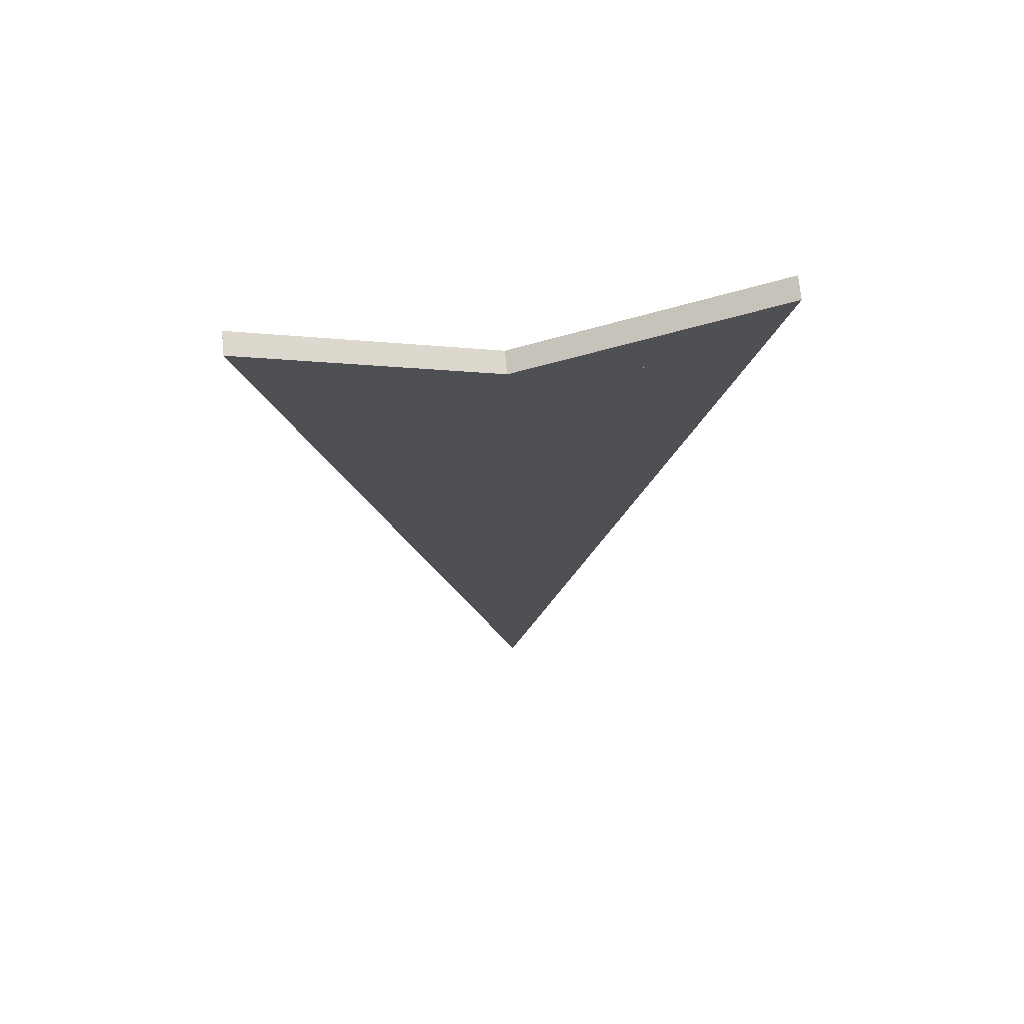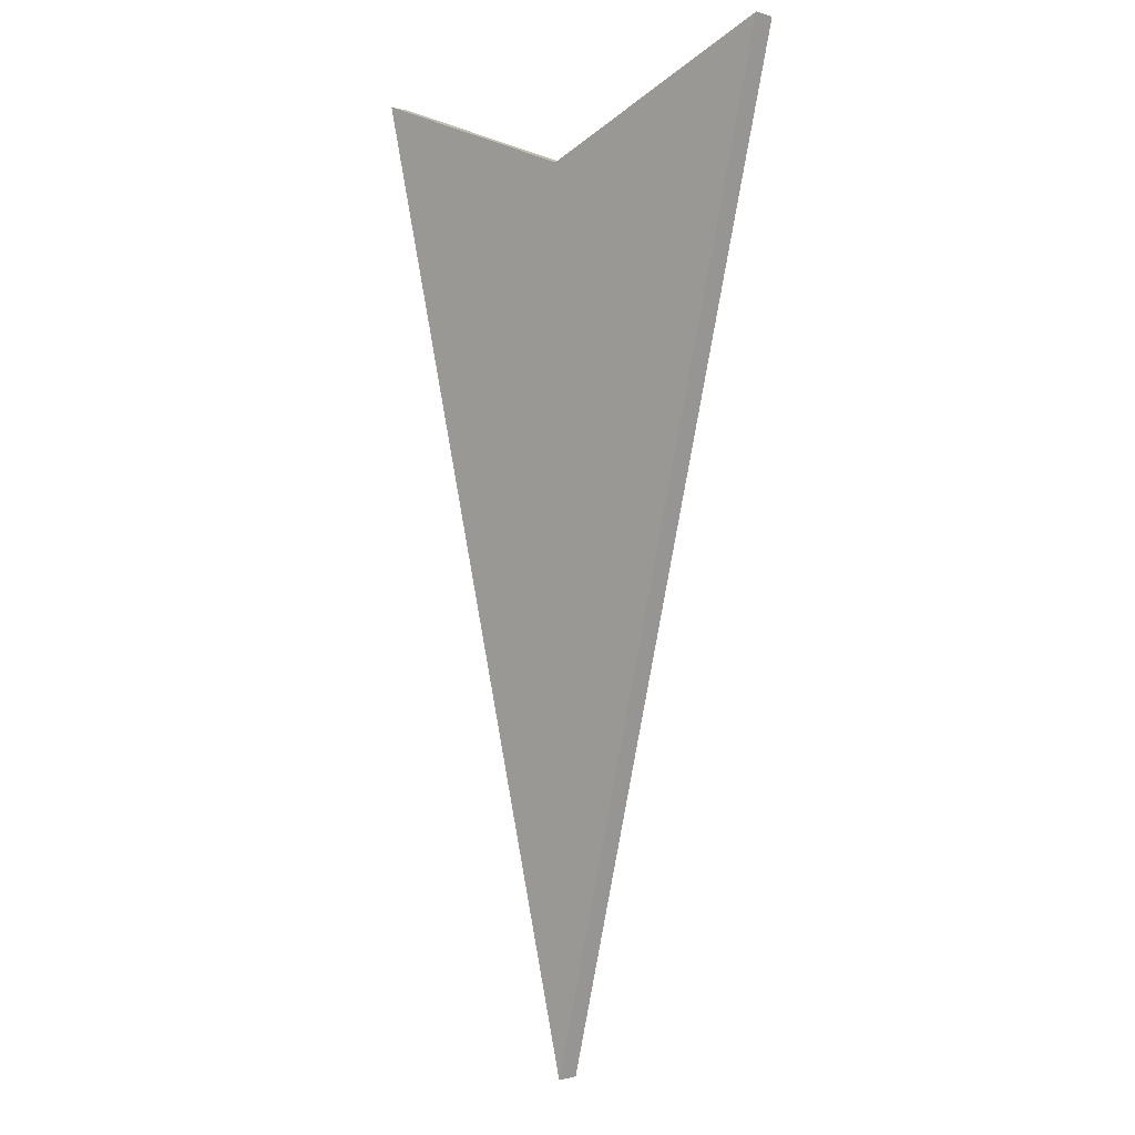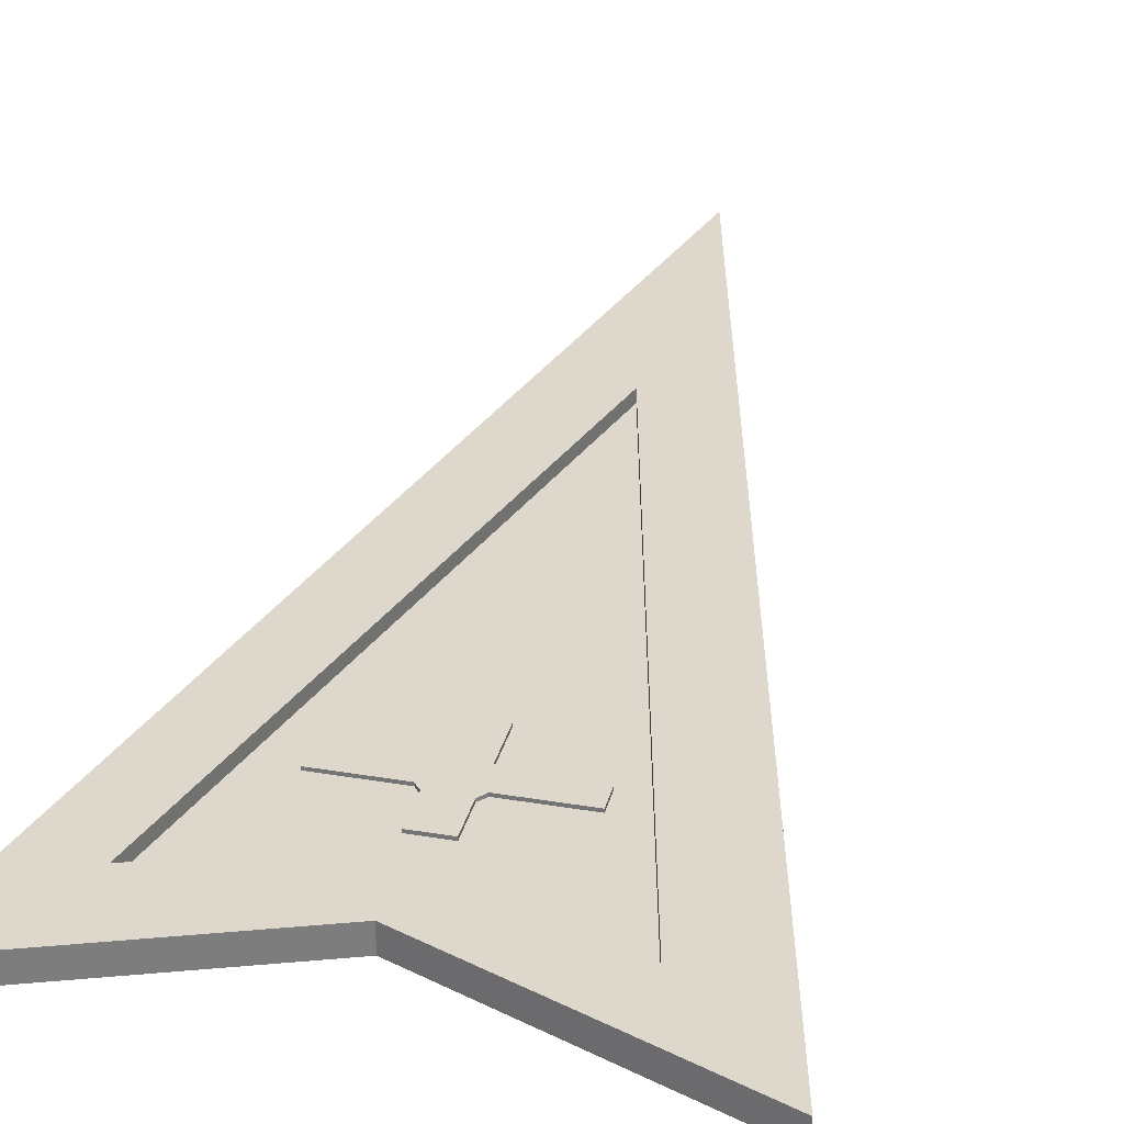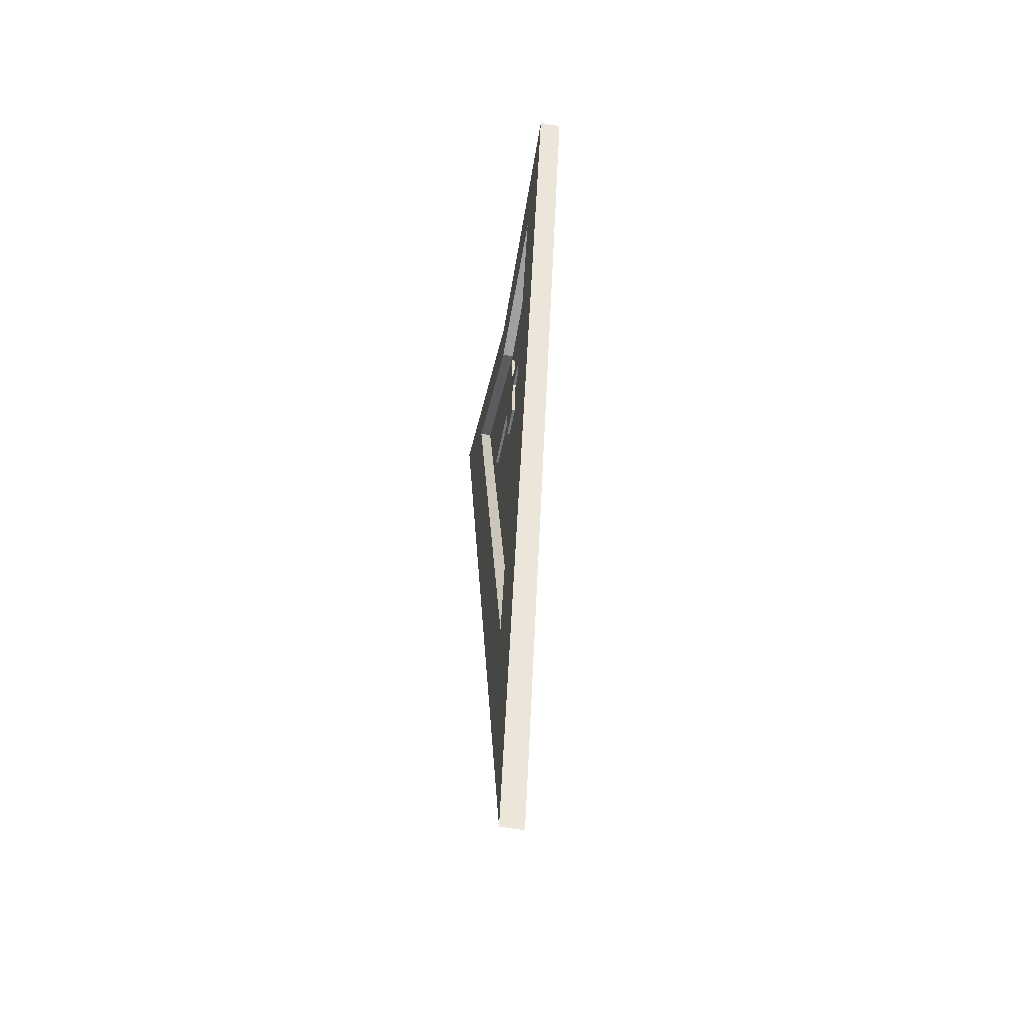
<metadata>
{"format":"obj","ext":"obj","renderer":"f3d","projection":"perspective","resolution":1024,"background":"white","views":[{"elev":70.2,"azim":174.4,"up":"+Y"},{"elev":-1.0,"azim":-136.2,"up":"+Y"},{"elev":31.2,"azim":-166.4,"up":"+Z"},{"elev":-56.2,"azim":79.1,"up":"+Y"}]}
</metadata>
<code>
v  -0.5994 20.04 -0
v  -0.612 20.21 -0
v  -0.5794 20.38 -0
v  -0.5424 19.87 -0
v  -0.5281 20.48 -0
v  -0.445 19.73 -0
v  -0.5038 20.54 -0
v  -0.3904 20.67 -0
v  -0.3137 19.61 -0
v  -0.2468 20.76 -0
v  -0.1575 19.54 -0
v  -0.083 20.82 -0
v  0.0129 19.51 -0
v  0.0901 20.83 0
v  0.1859 19.52 -0
v  0.2605 20.8 0
v  0.3498 19.58 -0
v  0.4166 20.73 0
v  0.4934 19.67 0
v  0.5479 20.61 0
v  0.6068 19.8 0
v  0.6454 20.47 0
v  0.6824 19.96 0
v  0.7024 20.3 0
v  0.715 20.13 0
v  -0.5281 20.48 -0.0787
v  -0.5038 20.54 -0.0787
v  -0.5794 20.38 -0.0787
v  -0.612 20.21 -0.0787
v  -0.5994 20.04 -0.0787
v  -0.5424 19.87 -0.0787
v  -0.445 19.73 -0.0787
v  0.0901 20.83 -0.0787
v  0.2605 20.8 -0.0787
v  -0.083 20.82 -0.0787
v  -0.2468 20.76 -0.0787
v  -0.3904 20.67 -0.0787
v  -0.3137 19.61 -0.0787
v  -0.1575 19.54 -0.0787
v  0.0129 19.51 -0.0787
v  0.1859 19.52 -0.0787
v  0.3498 19.58 -0.0787
v  0.4934 19.67 -0.0787
v  0.6068 19.8 -0.0787
v  0.632 19.86 -0.0787
v  0.6572 19.91 -0.0787
v  0.6824 19.96 -0.0787
v  0.715 20.13 -0.0787
v  0.7024 20.3 -0.0787
v  0.6454 20.47 -0.0787
v  0.6332 20.49 -0.0787
v  0.621 20.5 -0.0787
v  0.6088 20.52 -0.0787
v  0.5967 20.54 -0.0787
v  0.5845 20.56 -0.0787
v  0.5723 20.58 -0.0787
v  0.5601 20.59 -0.0787
v  0.5479 20.61 -0.0787
v  0.4166 20.73 -0.0787
v  0.4823 20.67 -0.0787
v  -0.3816 20.48 -0
v  -0.3816 21.71 -0
v  0.4846 21.71 0
v  0.4846 18.56 -0
v  -0.421 18.56 -0
v  -0.421 19.86 -0
v  -2.35 19.86 -0
v  -2.35 20.48 -0
v  0.4846 20.48 0
v  0.4846 19.86 0
v  2.453 20.48 0
v  2.453 19.86 0
v  0.4846 20.48 -0.0787
v  0.4846 20.66 -0.0787
v  0.4846 20.83 -0.0787
v  0.4846 21.01 -0.0787
v  0.4846 21.18 -0.0787
v  0.4846 21.36 -0.0787
v  0.4846 21.53 -0.0787
v  0.4846 21.71 -0.0787
v  0.636 20.48 -0.0787
v  0.7874 20.48 -0.0787
v  2.453 20.48 -0.0787
v  0.9388 20.48 -0.0787
v  1.09 20.48 -0.0787
v  1.242 20.48 -0.0787
v  1.393 20.48 -0.0787
v  1.544 20.48 -0.0787
v  1.696 20.48 -0.0787
v  1.847 20.48 -0.0787
v  1.999 20.48 -0.0787
v  2.15 20.48 -0.0787
v  2.302 20.48 -0.0787
v  2.453 19.86 -0.0787
v  0.4846 19.86 -0.0787
v  0.636 19.86 -0.0787
v  0.7874 19.86 -0.0787
v  0.9388 19.86 -0.0787
v  1.09 19.86 -0.0787
v  1.242 19.86 -0.0787
v  1.393 19.86 -0.0787
v  1.544 19.86 -0.0787
v  1.696 19.86 -0.0787
v  1.847 19.86 -0.0787
v  1.999 19.86 -0.0787
v  2.15 19.86 -0.0787
v  2.302 19.86 -0.0787
v  0.4846 19.67 -0.0787
v  0.4846 19.48 -0.0787
v  0.4846 19.3 -0.0787
v  0.4846 19.11 -0.0787
v  0.4846 18.93 -0.0787
v  0.4846 18.74 -0.0787
v  0.4846 18.56 -0.0787
v  -0.3816 21.71 -0.0787
v  -0.3816 21.53 -0.0787
v  -0.3816 21.36 -0.0787
v  -0.3816 21.18 -0.0787
v  -0.3816 21.01 -0.0787
v  -0.3816 20.83 -0.0787
v  -0.3816 20.66 -0.0787
v  -0.3816 20.48 -0.0787
v  -0.421 19.86 -0.0787
v  -0.421 19.69 -0.0787
v  -0.421 19.53 -0.0787
v  -0.421 19.37 -0.0787
v  -0.421 19.21 -0.0787
v  -0.421 19.04 -0.0787
v  -0.421 18.88 -0.0787
v  -0.421 18.72 -0.0787
v  -0.421 18.56 -0.0787
v  -0.5344 19.86 -0.0787
v  -0.6479 19.86 -0.0787
v  -0.7614 19.86 -0.0787
v  -0.8749 19.86 -0.0787
v  -0.9884 19.86 -0.0787
v  -1.102 19.86 -0.0787
v  -1.215 19.86 -0.0787
v  -1.329 19.86 -0.0787
v  -1.442 19.86 -0.0787
v  -1.556 19.86 -0.0787
v  -1.669 19.86 -0.0787
v  -1.783 19.86 -0.0787
v  -1.896 19.86 -0.0787
v  -2.01 19.86 -0.0787
v  -2.123 19.86 -0.0787
v  -2.237 19.86 -0.0787
v  -2.35 20.48 -0.0787
v  -2.35 19.86 -0.0787
g Group_004
f 4 3 2 1
f 6 5 3 4
f 8 7 5 6
f 10 8 6 9
f 12 10 9 11
f 14 12 11 13
f 16 14 13 15
f 18 16 15 17
f 20 18 17 19
f 22 20 19 21
f 24 22 21 23
f 25 24 23
f 7 27 26 5
f 5 26 28 3
f 3 28 29 2
f 2 29 30 1
f 1 30 31 4
f 4 31 32 6
f 34 33 14 16
f 33 35 12 14
f 35 36 10 12
f 36 37 8 10
f 8 37 27 7
f 32 38 9 6
f 38 39 11 9
f 39 40 13 11
f 40 41 15 13
f 41 42 17 15
f 42 43 19 17
f 44 21 19 43
f 45 23 21 44
f 47 23 45 46
f 48 25 23 47
f 49 24 25 48
f 50 22 24 49
f 51 20 22 50
f 53 20 51 52
f 55 20 53 54
f 57 20 55 56
f 58 20 57
f 58 59 18 20
f 60 59 58
f 59 34 16 18
f 31 30 29 28
f 32 31 28 26
f 37 32 26 27
f 36 38 32 37
f 35 39 38 36
f 33 40 39 35
f 34 41 40 33
f 59 42 41 34
f 60 43 42 59
f 44 43 60 58
f 56 44 58 57
f 54 44 56 55
f 45 44 54 53
f 51 45 53 52
f 50 46 45 51
f 47 46 50 49
f 48 47 49
f 64 63 62 61
f 66 65 64 61
f 67 66 61 5
f 68 67 5
f 70 69 63 64
f 72 71 69 70
f 74 63 69 73
f 76 63 74 75
f 78 63 76 77
f 80 63 78 79
f 83 82 81 73
f 69 71 83 73
f 85 84 82 83
f 87 86 85 83
f 89 88 87 83
f 91 90 89 83
f 93 92 91 83
f 83 71 72 94
f 81 96 95 73
f 82 97 96 81
f 84 98 97 82
f 85 99 98 84
f 86 100 99 85
f 87 101 100 86
f 88 102 101 87
f 89 103 102 88
f 90 104 103 89
f 91 105 104 90
f 92 106 105 91
f 93 107 106 92
f 83 94 107 93
f 108 80 73 95
f 110 80 108 109
f 112 80 110 111
f 114 80 112 113
f 116 115 80 114
f 118 117 116 114
f 120 119 118 114
f 122 121 120 114
f 124 123 122 114
f 126 125 124 114
f 128 127 126 114
f 130 129 128 114
f 131 130 114
f 132 26 122 123
f 134 26 132 133
f 136 26 134 135
f 138 26 136 137
f 140 26 138 139
f 142 26 140 141
f 144 26 142 143
f 146 26 144 145
f 148 26 146 147
f 149 148 147
f 75 74 73 80
f 77 76 75 80
f 79 78 77 80
f 26 148 68 5
f 122 26 5 61
f 62 121 122 61
f 119 120 121 62
f 117 118 119 62
f 115 116 117 62
f 80 115 62 63
f 95 106 107 94
f 72 70 95 94
f 104 105 106 95
f 102 103 104 95
f 100 101 102 95
f 98 99 100 95
f 96 97 98 95
f 113 70 64 114
f 111 70 113 112
f 109 70 111 110
f 95 70 109 108
f 131 114 64 65
f 66 130 131 65
f 128 129 130 66
f 126 127 128 66
f 124 125 126 66
f 123 124 66
f 149 123 66 67
f 133 132 123 149
f 135 134 133 149
f 137 136 135 149
f 139 138 137 149
f 141 140 139 149
f 143 142 141 149
f 145 144 143 149
f 147 146 145 149
f 68 148 149 67
v  0.001 0 -0.315
v  0.001 7.716 -0.315
v  4.317 23.84 -0.315
v  6.686 26.79 -0.315
v  0.001 0 0
v  6.686 26.79 0
v  0.001 7.716 0
v  4.317 23.84 0
v  -6.686 27.02 -0.315
v  -4.042 24.28 -0.315
v  -4.042 24.28 0
v  -6.686 27.02 0
v  0.146 24.28 -0.315
v  0.1025 22.66 -0.315
v  0.1025 22.66 0
v  0.146 24.28 0
g Group_003
f 153 152 151 150
f 155 153 150 154
f 152 157 156 151
f 151 159 158 150
f 160 159 151 156
f 158 161 154 150
f 163 162 158 159
f 163 159 160 164
f 158 162 165 161
f 153 162 163 152
f 162 153 155 165
f 152 163 164 157
f 163 151 152
f 159 151 163
v  -0.5994 20.04 -0
v  -0.612 20.21 -0
v  -0.5794 20.38 -0
v  -0.5424 19.87 -0
v  -0.5281 20.48 -0
v  -0.445 19.73 -0
v  -0.5038 20.54 -0
v  -0.3904 20.67 -0
v  -0.3137 19.61 -0
v  -0.2468 20.76 -0
v  -0.1575 19.54 -0
v  -0.083 20.82 -0
v  0.0129 19.51 -0
v  0.0901 20.83 -0
v  0.1859 19.52 -0
v  0.2605 20.8 -0
v  0.3498 19.58 -0
v  0.4166 20.73 -0
v  0.4934 19.67 -0
v  0.5479 20.61 -0
v  0.6068 19.8 -0
v  0.6454 20.47 -0
v  0.6824 19.96 -0
v  0.7024 20.3 -0
v  0.715 20.13 -0
v  -0.5281 20.48 0.0787
v  -0.5038 20.54 0.0787
v  -0.5794 20.38 0.0787
v  -0.612 20.21 0.0787
v  -0.5994 20.04 0.0787
v  -0.5424 19.87 0.0787
v  -0.445 19.73 0.0787
v  0.0901 20.83 0.0787
v  0.2605 20.8 0.0787
v  -0.083 20.82 0.0787
v  -0.2468 20.76 0.0787
v  -0.3904 20.67 0.0787
v  -0.3137 19.61 0.0787
v  -0.1575 19.54 0.0787
v  0.0129 19.51 0.0787
v  0.1859 19.52 0.0787
v  0.3498 19.58 0.0787
v  0.4934 19.67 0.0787
v  0.6068 19.8 0.0787
v  0.632 19.86 0.0787
v  0.6572 19.91 0.0787
v  0.6824 19.96 0.0787
v  0.715 20.13 0.0787
v  0.7024 20.3 0.0787
v  0.6454 20.47 0.0787
v  0.6332 20.49 0.0787
v  0.621 20.5 0.0787
v  0.6088 20.52 0.0787
v  0.5967 20.54 0.0787
v  0.5845 20.56 0.0787
v  0.5723 20.58 0.0787
v  0.5601 20.59 0.0787
v  0.5479 20.61 0.0787
v  0.4166 20.73 0.0787
v  0.4823 20.67 0.0787
v  -0.3816 20.48 -0
v  -0.3816 21.71 -0
v  0.4846 21.71 -0
v  0.4846 18.56 -0
v  -0.421 18.56 -0
v  -0.421 19.86 -0
v  -2.35 19.86 -0
v  -2.35 20.48 -0
v  0.4846 20.48 -0
v  0.4846 19.86 -0
v  2.453 20.48 -0
v  2.453 19.86 -0
v  0.4846 20.48 0.0787
v  0.4846 20.66 0.0787
v  0.4846 20.83 0.0787
v  0.4846 21.01 0.0787
v  0.4846 21.18 0.0787
v  0.4846 21.36 0.0787
v  0.4846 21.53 0.0787
v  0.4846 21.71 0.0787
v  0.636 20.48 0.0787
v  0.7874 20.48 0.0787
v  2.453 20.48 0.0787
v  0.9388 20.48 0.0787
v  1.09 20.48 0.0787
v  1.242 20.48 0.0787
v  1.393 20.48 0.0787
v  1.544 20.48 0.0787
v  1.696 20.48 0.0787
v  1.847 20.48 0.0787
v  1.999 20.48 0.0787
v  2.15 20.48 0.0787
v  2.302 20.48 0.0787
v  2.453 19.86 0.0787
v  0.4846 19.86 0.0787
v  0.636 19.86 0.0787
v  0.7874 19.86 0.0787
v  0.9388 19.86 0.0787
v  1.09 19.86 0.0787
v  1.242 19.86 0.0787
v  1.393 19.86 0.0787
v  1.544 19.86 0.0787
v  1.696 19.86 0.0787
v  1.847 19.86 0.0787
v  1.999 19.86 0.0787
v  2.15 19.86 0.0787
v  2.302 19.86 0.0787
v  0.4846 19.67 0.0787
v  0.4846 19.48 0.0787
v  0.4846 19.3 0.0787
v  0.4846 19.11 0.0787
v  0.4846 18.93 0.0787
v  0.4846 18.74 0.0787
v  0.4846 18.56 0.0787
v  -0.3816 21.71 0.0787
v  -0.3816 21.53 0.0787
v  -0.3816 21.36 0.0787
v  -0.3816 21.18 0.0787
v  -0.3816 21.01 0.0787
v  -0.3816 20.83 0.0787
v  -0.3816 20.66 0.0787
v  -0.3816 20.48 0.0787
v  -0.421 19.86 0.0787
v  -0.421 19.69 0.0787
v  -0.421 19.53 0.0787
v  -0.421 19.37 0.0787
v  -0.421 19.21 0.0787
v  -0.421 19.04 0.0787
v  -0.421 18.88 0.0787
v  -0.421 18.72 0.0787
v  -0.421 18.56 0.0787
v  -0.5344 19.86 0.0787
v  -0.6479 19.86 0.0787
v  -0.7614 19.86 0.0787
v  -0.8749 19.86 0.0787
v  -0.9884 19.86 0.0787
v  -1.102 19.86 0.0787
v  -1.215 19.86 0.0787
v  -1.329 19.86 0.0787
v  -1.442 19.86 0.0787
v  -1.556 19.86 0.0787
v  -1.669 19.86 0.0787
v  -1.783 19.86 0.0787
v  -1.896 19.86 0.0787
v  -2.01 19.86 0.0787
v  -2.123 19.86 0.0787
v  -2.237 19.86 0.0787
v  -2.35 20.48 0.0787
v  -2.35 19.86 0.0787
g Group_002
f 166 167 168 169
f 169 168 170 171
f 171 170 172 173
f 174 171 173 175
f 176 174 175 177
f 178 176 177 179
f 180 178 179 181
f 182 180 181 183
f 184 182 183 185
f 186 184 185 187
f 188 186 187 189
f 188 189 190
f 170 191 192 172
f 168 193 191 170
f 167 194 193 168
f 166 195 194 167
f 169 196 195 166
f 171 197 196 169
f 181 179 198 199
f 179 177 200 198
f 177 175 201 200
f 175 173 202 201
f 172 192 202 173
f 171 174 203 197
f 174 176 204 203
f 176 178 205 204
f 178 180 206 205
f 180 182 207 206
f 182 184 208 207
f 208 184 186 209
f 209 186 188 210
f 211 210 188 212
f 212 188 190 213
f 213 190 189 214
f 214 189 187 215
f 215 187 185 216
f 217 216 185 218
f 219 218 185 220
f 221 220 185 222
f 222 185 223
f 185 183 224 223
f 223 224 225
f 183 181 199 224
f 193 194 195 196
f 191 193 196 197
f 192 191 197 202
f 202 197 203 201
f 201 203 204 200
f 200 204 205 198
f 198 205 206 199
f 199 206 207 224
f 224 207 208 225
f 223 225 208 209
f 222 223 209 221
f 220 221 209 219
f 218 219 209 210
f 217 218 210 216
f 216 210 211 215
f 214 215 211 212
f 214 212 213
f 226 227 228 229
f 226 229 230 231
f 170 226 231 232
f 170 232 233
f 229 228 234 235
f 235 234 236 237
f 238 234 228 239
f 240 239 228 241
f 242 241 228 243
f 244 243 228 245
f 238 246 247 248
f 238 248 236 234
f 248 247 249 250
f 248 250 251 252
f 248 252 253 254
f 248 254 255 256
f 248 256 257 258
f 259 237 236 248
f 238 260 261 246
f 246 261 262 247
f 247 262 263 249
f 249 263 264 250
f 250 264 265 251
f 251 265 266 252
f 252 266 267 253
f 253 267 268 254
f 254 268 269 255
f 255 269 270 256
f 256 270 271 257
f 257 271 272 258
f 258 272 259 248
f 260 238 245 273
f 274 273 245 275
f 276 275 245 277
f 278 277 245 279
f 279 245 280 281
f 279 281 282 283
f 279 283 284 285
f 279 285 286 287
f 279 287 288 289
f 279 289 290 291
f 279 291 292 293
f 279 293 294 295
f 279 295 296
f 288 287 191 297
f 298 297 191 299
f 300 299 191 301
f 302 301 191 303
f 304 303 191 305
f 306 305 191 307
f 308 307 191 309
f 310 309 191 311
f 312 311 191 313
f 312 313 314
f 245 238 239 240
f 245 240 241 242
f 245 242 243 244
f 170 233 313 191
f 226 170 191 287
f 226 287 286 227
f 227 286 285 284
f 227 284 283 282
f 227 282 281 280
f 228 227 280 245
f 259 272 271 260
f 259 260 235 237
f 260 271 270 269
f 260 269 268 267
f 260 267 266 265
f 260 265 264 263
f 260 263 262 261
f 279 229 235 278
f 277 278 235 276
f 275 276 235 274
f 273 274 235 260
f 230 229 279 296
f 230 296 295 231
f 231 295 294 293
f 231 293 292 291
f 231 291 290 289
f 231 289 288
f 232 231 288 314
f 314 288 297 298
f 314 298 299 300
f 314 300 301 302
f 314 302 303 304
f 314 304 305 306
f 314 306 307 308
f 314 308 309 310
f 314 310 311 312
f 232 314 313 233
v  4.317 23.84 0
v  0.001 7.716 -0
v  0.1025 22.66 0
v  -4.042 24.28 0
v  0.001 -0 0.315
v  0.001 7.716 0.315
v  4.317 23.84 0.315
v  6.686 26.79 0.315
v  0.001 0 -0
v  6.686 26.79 0
v  -6.686 27.02 0.315
v  -4.042 24.28 0.315
v  -6.686 27.02 0
v  0.146 24.28 0.315
v  0.1025 22.66 0.315
v  0.146 24.28 0
g Group_001
f 315 316 317
f 317 316 318
f 319 320 321 322
f 323 319 322 324
f 320 316 315 321
f 319 325 326 320
f 316 320 326 318
f 319 323 327 325
f 326 325 328 329
f 317 318 326 329
f 327 330 328 325
f 321 329 328 322
f 330 324 322 328
f 315 317 329 321

</code>
